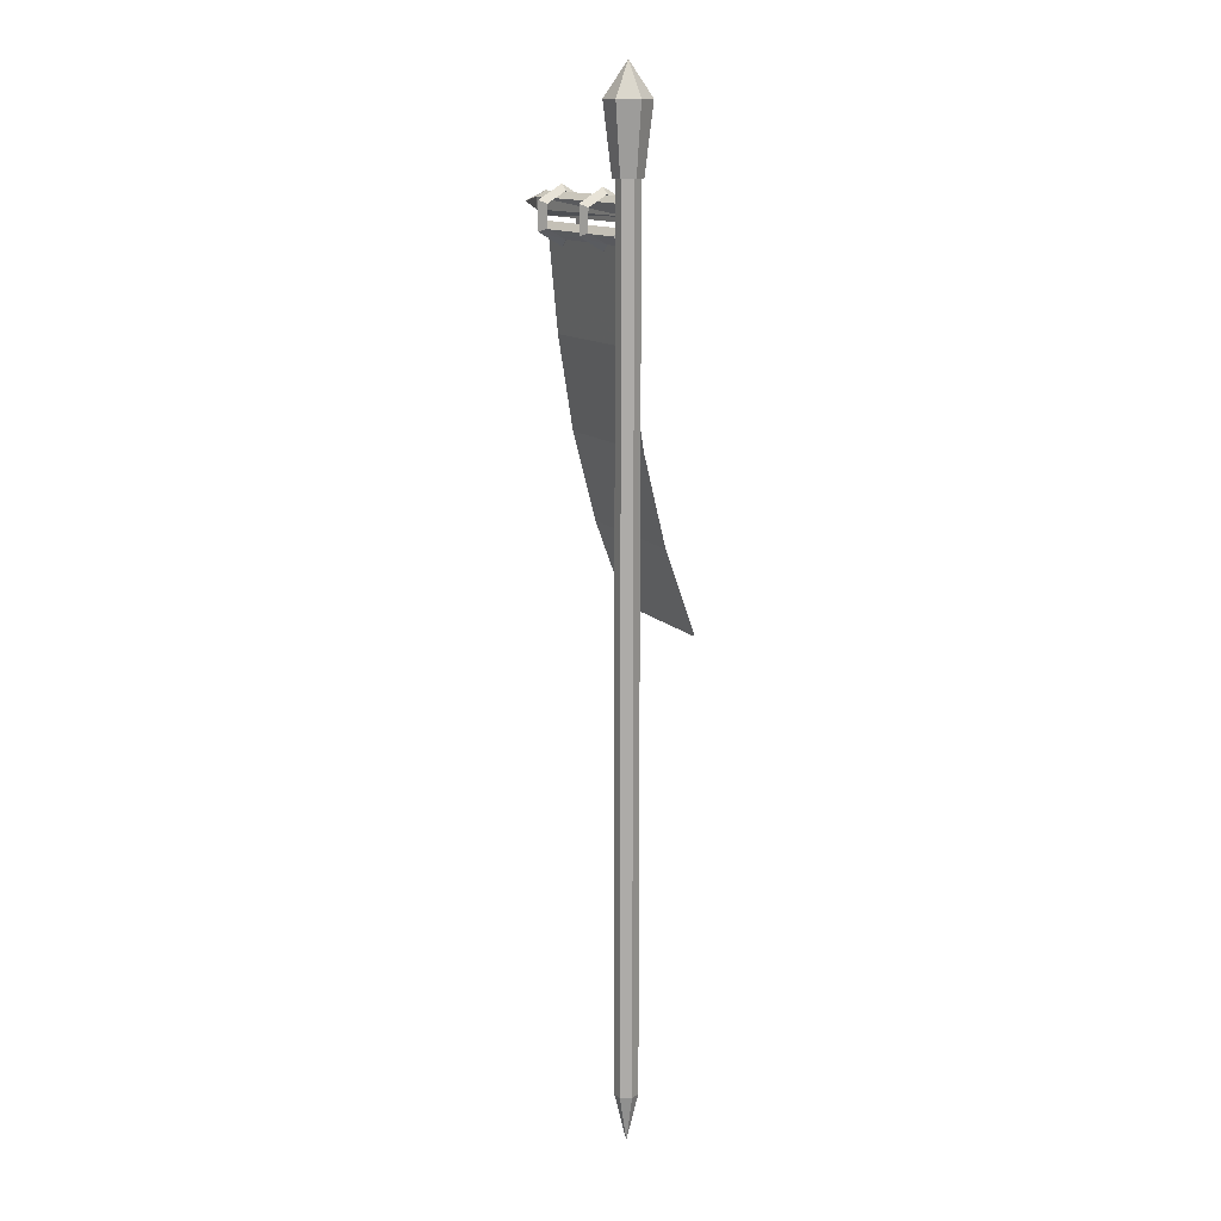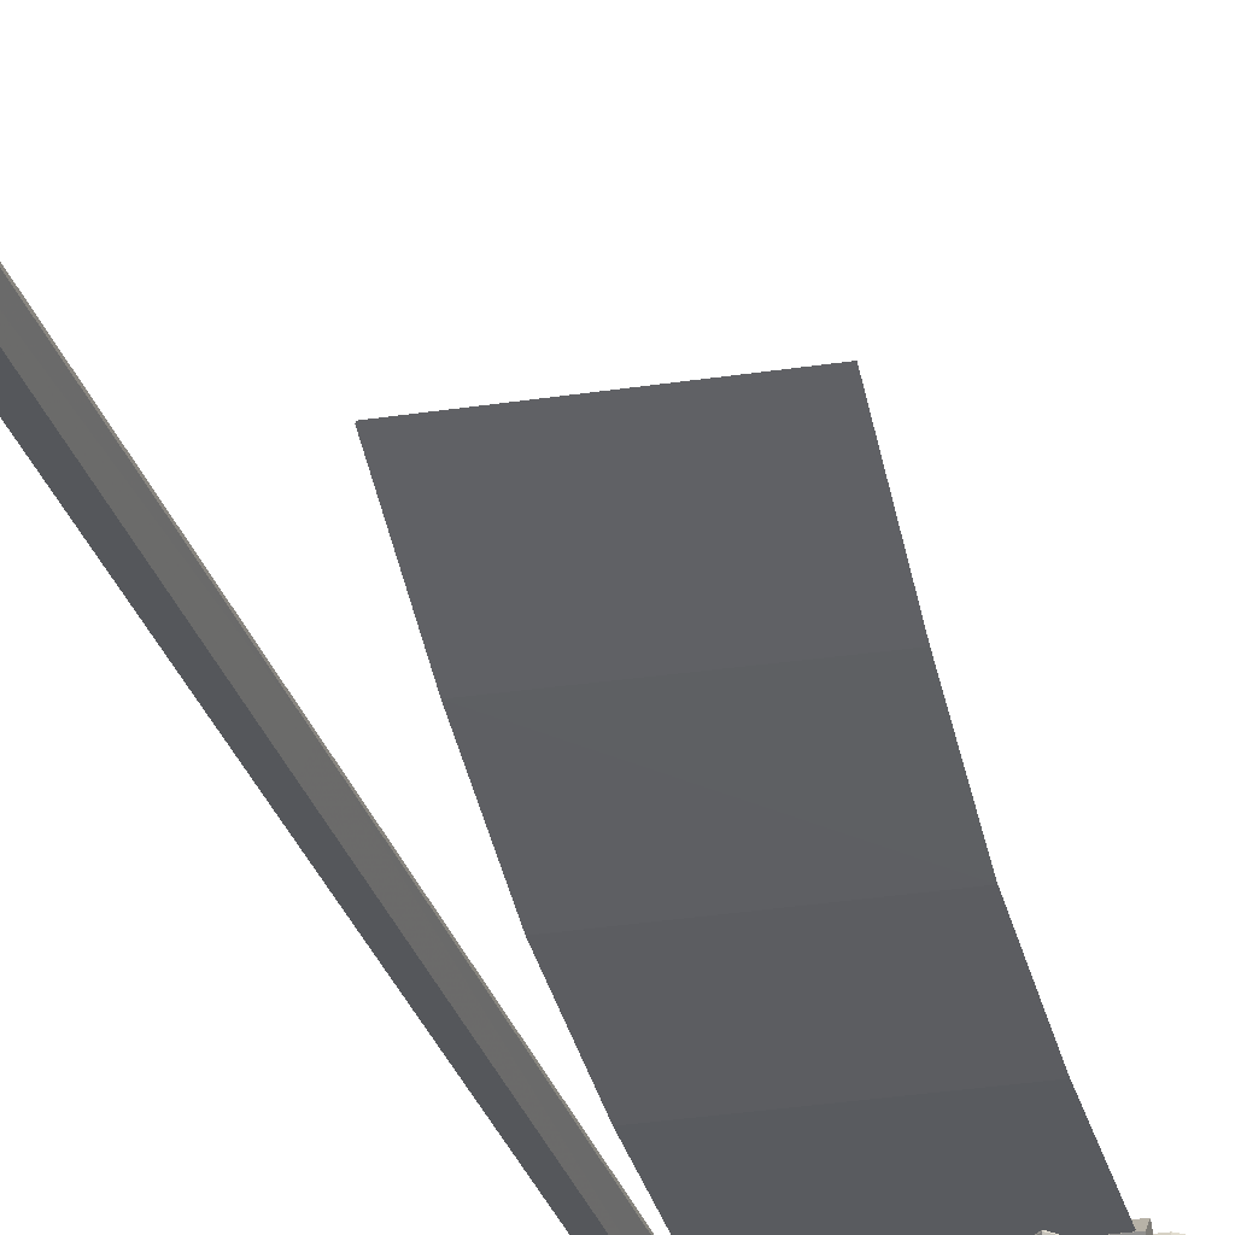
<metadata>
{"format":"obj","ext":"obj","renderer":"f3d","projection":"perspective","resolution":1024,"background":"white","views":[{"elev":13.8,"azim":59.6,"up":"+Z"},{"elev":-26.9,"azim":-165.3,"up":"+Y"}]}
</metadata>
<code>
g huodong_zhanchang_01_qizhi_02a
v -12.76 -7.354 265
v -14.85 -5.688 264.1
v -14.85 -5.718 257.5
v -12.76 -7.394 256.5
v -14.85 -5.688 264.1
v -10.67 -5.688 264.1
v -10.67 -5.718 257.5
v -14.85 -5.718 257.5
v -14.85 0.000117 254.2
v -12.76 3.4e-05 252.2
v -10.67 0.000108 254.2
v -14.85 0.000117 254.2
v -12.76 0.000655 269.3
v -14.85 0.000582 267.3
v -14.85 0.000582 267.3
v -10.67 0.000586 267.3
v -2.098 -3.613 271.7
v 2.096 -3.613 271.7
v 3.303 -5.701 291.8
v -3.305 -5.701 291.8
v 4.182 0.000531 271.7
v 6.594 0.000537 291.7
v -3.305 -5.701 291.8
v 3.303 -5.701 291.8
v -0.00145 0.00052 301.5
v 6.594 0.000537 291.7
v -6.597 0.000546 291.7
v -4.184 0.000507 271.7
v -6.597 0.000546 291.7
v -12.76 7.351 265
v -12.76 7.312 256.4
v -14.85 5.645 257.4
v -14.85 5.676 264
v -14.85 5.676 264
v -14.85 5.645 257.4
v -10.67 5.645 257.4
v -10.67 5.676 264
v -2.098 3.613 271.7
v -3.305 5.701 291.7
v 3.303 5.701 291.7
v 2.096 3.613 271.7
v -3.305 5.701 291.7
v 3.303 5.701 291.7
v -35.08 -7.355 265
v -37.17 -5.688 264.1
v -37.17 -5.719 257.5
v -35.08 -7.394 256.5
v -37.17 -5.688 264.1
v -32.99 -5.688 264.1
v -32.99 -5.718 257.5
v -37.17 -5.719 257.5
v -37.17 0.000108 254.2
v -35.08 3e-05 252.2
v -32.99 0.000111 254.2
v -37.17 0.000108 254.2
v -35.08 0.000642 269.3
v -37.17 0.000598 267.3
v -37.17 0.000598 267.3
v -32.99 0.000577 267.3
v -35.08 7.351 265
v -35.08 7.312 256.4
v -37.17 5.645 257.4
v -37.17 5.675 264
v -37.17 5.675 264
v -37.17 5.645 257.4
v -32.99 5.645 257.4
v -32.99 5.675 264
v -44.28 -2.939 265.5
v -44.28 -2.955 262
v -0.5466 -0.01014 262
v -0.5466 -2.939 265.5
v -44.28 0.000313 260.3
v -0.5466 -0.00104 260.3
v -44.28 -2.955 262
v -44.28 -2.939 265.5
v -56.29 0.000457 263.7
v -44.28 0.000576 267.1
v -0.5467 0.000588 267.1
v -44.28 0.000576 267.1
v -44.28 0.000313 260.3
v -44.28 2.939 265.4
v -0.5467 2.939 265.4
v -0.5466 2.924 262
v -44.28 2.923 262
v -44.28 2.923 262
v -44.28 2.939 265.4
f 1 2 3
f 3 4 1
f 5 6 7
f 7 8 5
f 6 1 4
f 4 7 6
f 3 9 10
f 10 4 3
f 7 11 12
f 12 8 7
f 4 10 11
f 11 7 4
f 2 1 13
f 13 14 2
f 6 5 15
f 15 16 6
f 1 6 16
f 16 13 1
f 17 18 19
f 19 20 17
f 21 22 19
f 19 18 21
f 23 24 25
f 24 26 25
f 17 20 27
f 27 28 17
f 29 23 25
f 30 31 32
f 32 33 30
f 34 35 36
f 36 37 34
f 37 36 31
f 31 30 37
f 32 31 10
f 10 9 32
f 36 35 12
f 12 11 36
f 31 36 11
f 11 10 31
f 33 14 13
f 13 30 33
f 37 16 15
f 15 34 37
f 30 13 16
f 16 37 30
f 38 39 40
f 40 41 38
f 21 41 40
f 40 22 21
f 42 25 43
f 43 25 26
f 38 28 27
f 27 39 38
f 29 25 42
f 44 45 46
f 46 47 44
f 48 49 50
f 50 51 48
f 49 44 47
f 47 50 49
f 46 52 53
f 53 47 46
f 50 54 55
f 55 51 50
f 47 53 54
f 54 50 47
f 45 44 56
f 56 57 45
f 49 48 58
f 58 59 49
f 44 49 59
f 59 56 44
f 60 61 62
f 62 63 60
f 64 65 66
f 66 67 64
f 67 66 61
f 61 60 67
f 62 61 53
f 53 52 62
f 66 65 55
f 55 54 66
f 61 66 54
f 54 53 61
f 63 57 56
f 56 60 63
f 67 59 58
f 58 64 67
f 60 56 59
f 59 67 60
f 68 69 70
f 70 71 68
f 72 73 70
f 70 69 72
f 74 75 76
f 75 77 76
f 68 71 78
f 78 79 68
f 80 74 76
f 81 82 83
f 83 84 81
f 72 84 83
f 83 73 72
f 85 76 86
f 86 76 77
f 81 79 78
f 78 82 81
f 80 76 85
g huodong_zhanchang_01_qizhi_02a
v -42.81 7.496 199.7
v -4.506 7.429 199.4
v -4.319 2.69 227.5
v -42.63 2.69 227.5
v -4.505 7.71 199.5
v -42.81 7.777 199.7
v -42.63 2.974 227.6
v -4.319 2.973 227.6
v -1.568 -3.055 14.51
v -1.568 -3.077 146.6
v -3.136 0.000357 146.6
v -3.136 0.00047 14.5
v 1.568 -3.055 14.51
v 1.567 -3.077 146.6
v 3.136 0.00047 14.5
v 3.135 0.000358 146.6
v 3.136 0.00047 14.5
v 1.568 -3.055 14.51
v 0.000359 -5.1e-05 0
v -1.568 -3.055 14.51
v -3.136 0.00047 14.5
v -1.569 -3.021 278.7
v -3.137 0.000863 278.7
v -3.136 0.000357 146.6
v -1.568 -3.077 146.6
v 1.567 -3.021 278.7
v 1.567 -3.077 146.6
v 3.135 0.000858 278.7
v 3.135 0.000358 146.6
v -1.568 3.074 14.49
v -1.568 3.053 146.6
v 1.568 3.074 14.49
v 1.567 3.053 146.6
v 1.568 3.074 14.49
v -1.568 3.074 14.49
v -1.569 3.108 278.7
v -1.568 3.053 146.6
v 1.567 3.108 278.7
v 1.567 3.053 146.6
v -3.477 -2.308 256.9
v -43.49 -2.302 256.9
v -43.49 0.00011 254.3
v -3.447 0.000119 254.3
v -3.447 0.000284 258.9
v -43.49 0.000273 258.9
v -3.477 2.23 256.8
v -43.49 2.223 256.9
v -3.447 0.000119 254.3
v -3.447 0.000284 258.9
v -3.477 -2.308 256.9
v -3.477 2.23 256.8
v -43.49 0.000273 258.9
v -43.49 0.00011 254.3
v -43.49 -2.302 256.9
v -43.49 2.223 256.9
v -44.26 25.75 146.4
v -5.974 25.35 145.3
v -5.304 15.05 171.7
v -43.59 15.25 172.8
v -4.316 -0.1358 255.8
v -42.62 -0.1357 255.8
v -5.968 25.62 145.4
v -44.25 26.02 146.5
v -43.58 15.52 172.9
v -5.3 15.32 171.8
v -42.62 0.1486 255.8
v -4.316 0.1487 255.8
f 87 88 89
f 89 90 87
f 91 92 93
f 93 94 91
f 95 96 97
f 97 98 95
f 99 100 96
f 96 95 99
f 101 102 100
f 100 99 101
f 103 104 105
f 104 106 105
f 106 107 105
f 108 109 110
f 110 111 108
f 112 108 111
f 111 113 112
f 114 112 113
f 113 115 114
f 116 98 97
f 97 117 116
f 118 116 117
f 117 119 118
f 101 118 119
f 119 102 101
f 103 105 120
f 120 105 121
f 121 105 107
f 122 123 110
f 110 109 122
f 124 125 123
f 123 122 124
f 114 115 125
f 125 124 114
f 126 127 128
f 128 129 126
f 130 131 127
f 127 126 130
f 132 129 128
f 128 133 132
f 130 132 133
f 133 131 130
f 134 135 136
f 134 137 135
f 138 139 140
f 138 141 139
f 142 143 144
f 144 145 142
f 87 145 144
f 144 88 87
f 146 147 90
f 90 89 146
f 148 149 150
f 150 151 148
f 151 150 92
f 92 91 151
f 152 153 94
f 94 93 152

</code>
